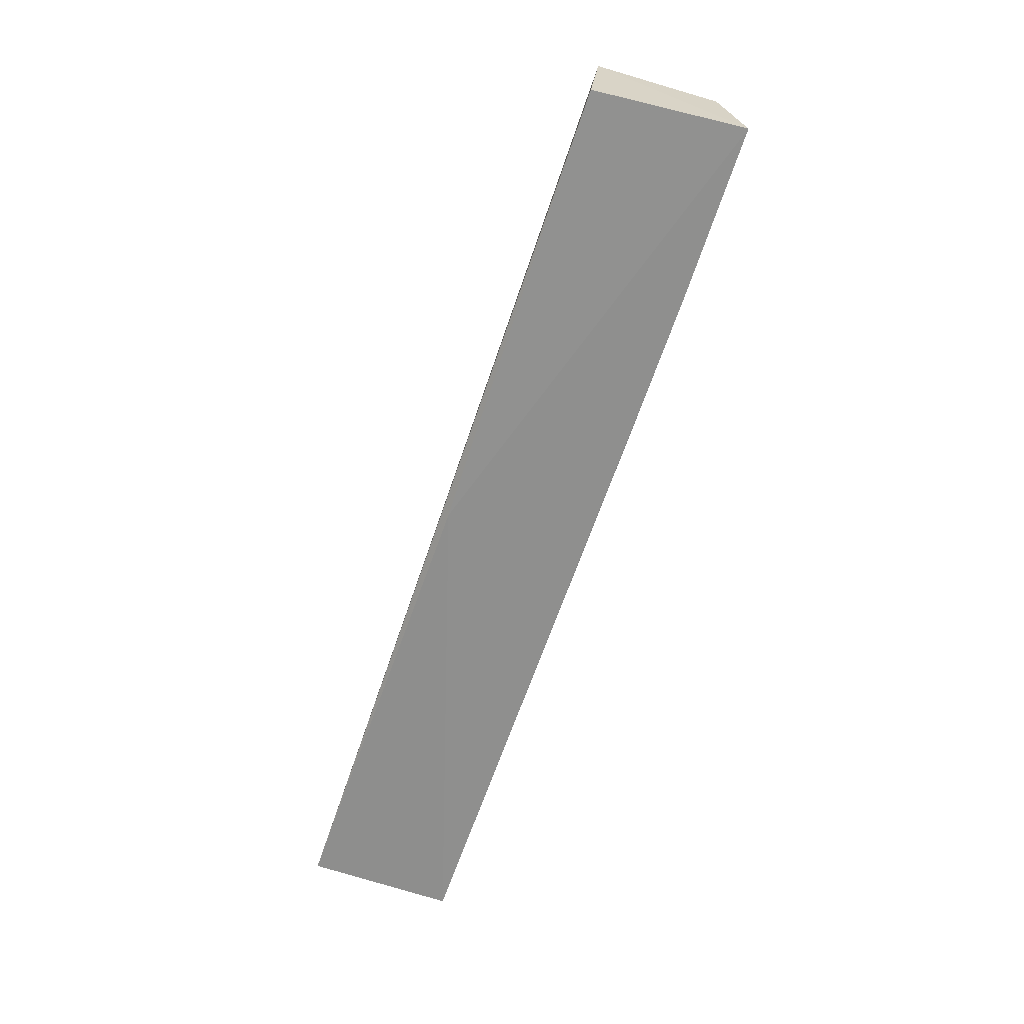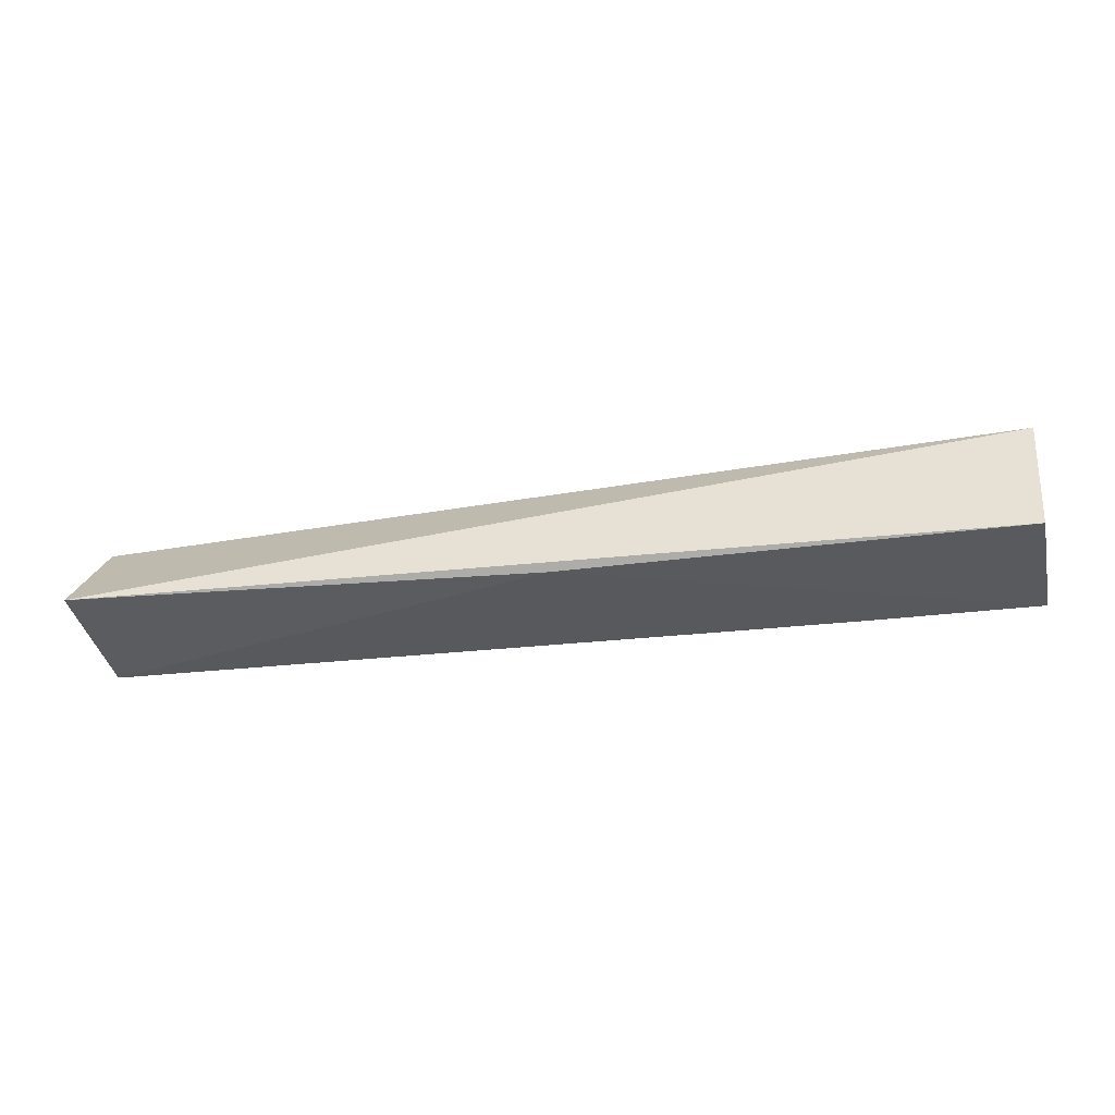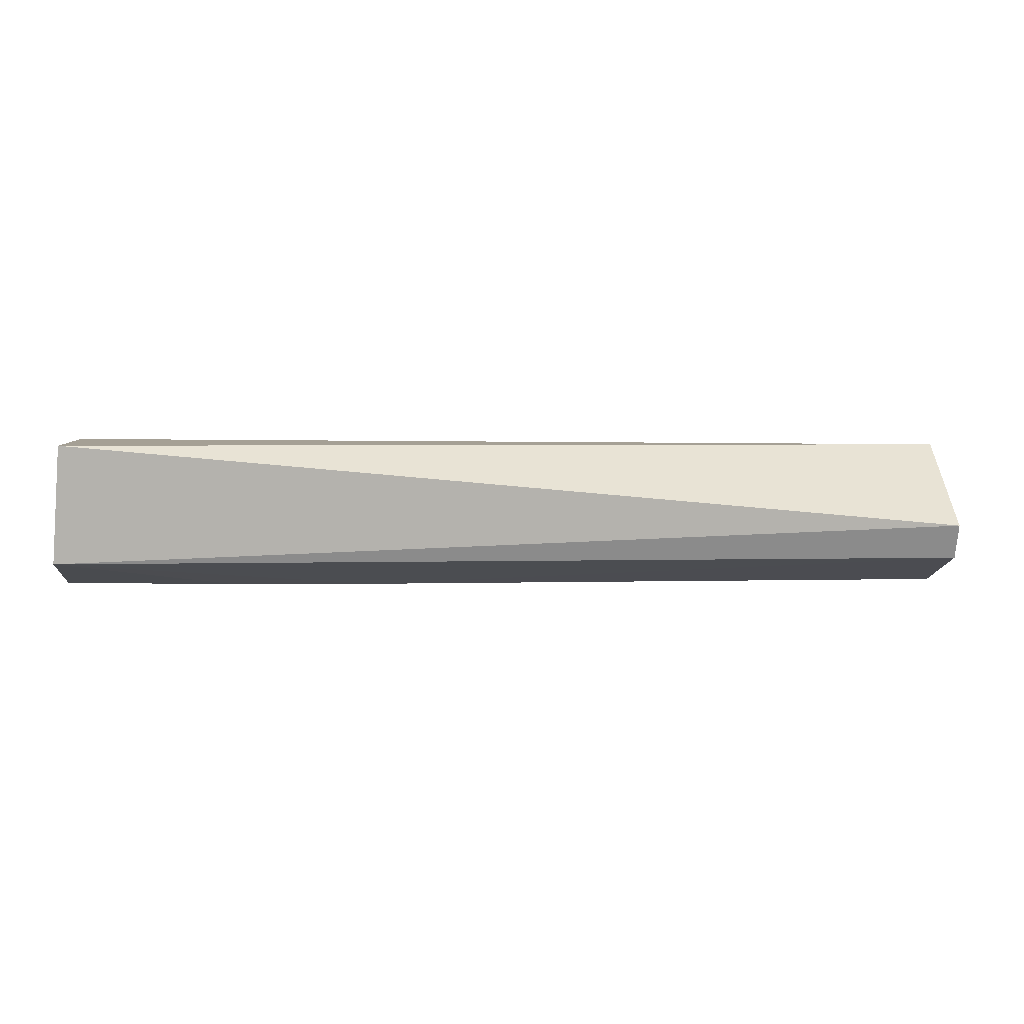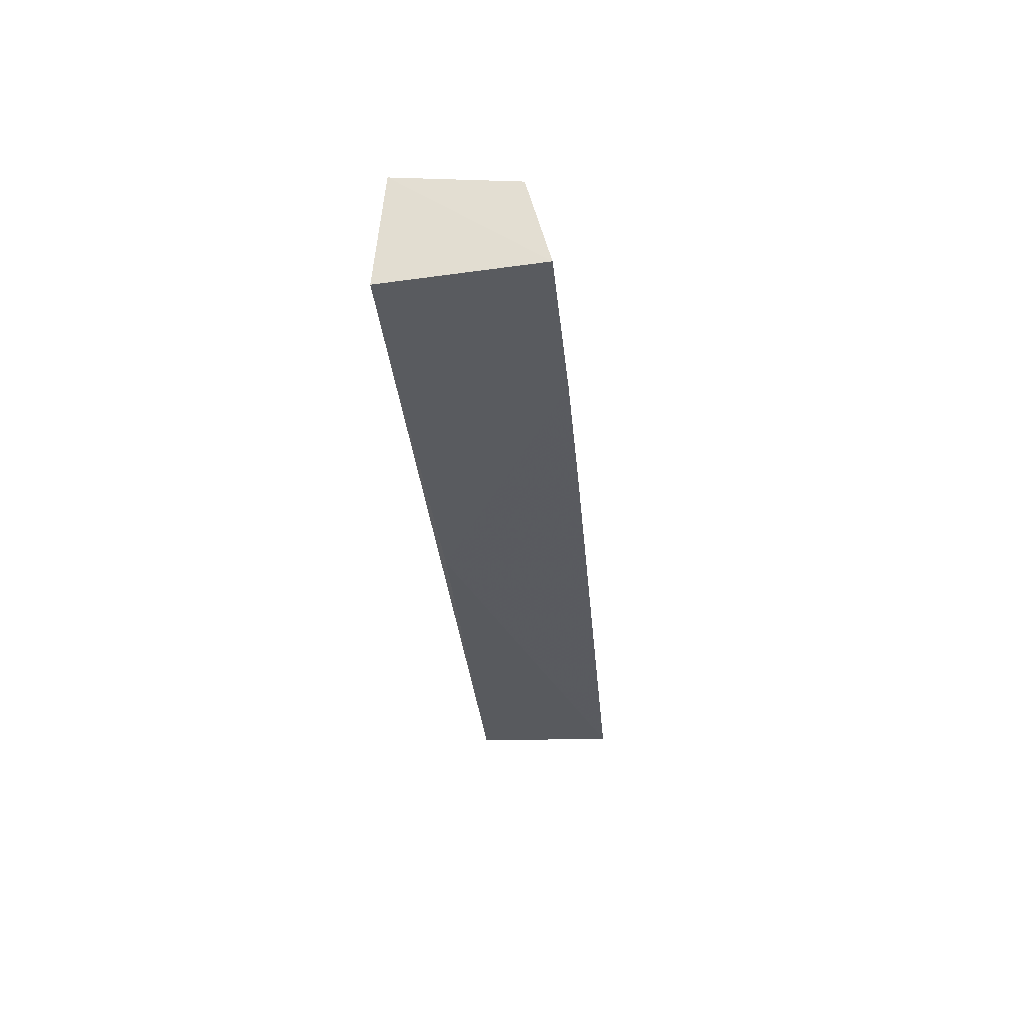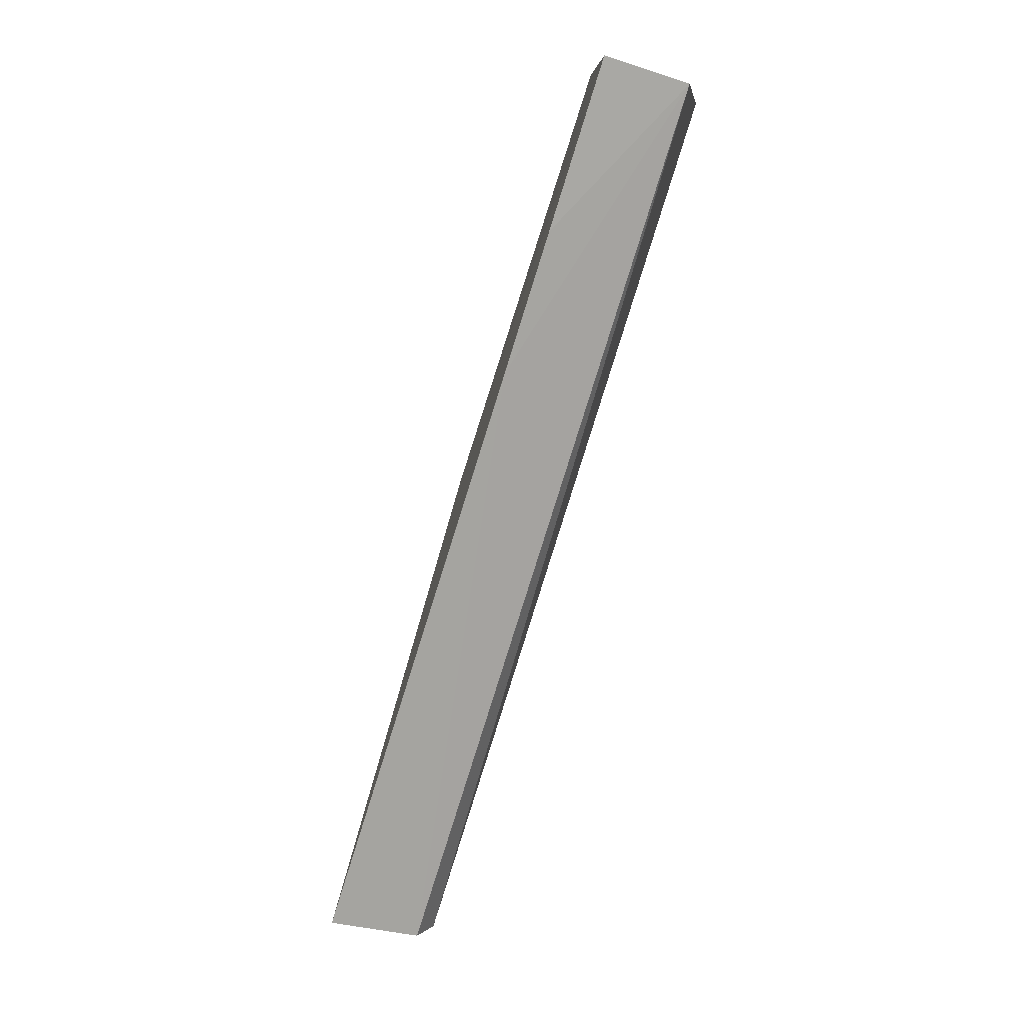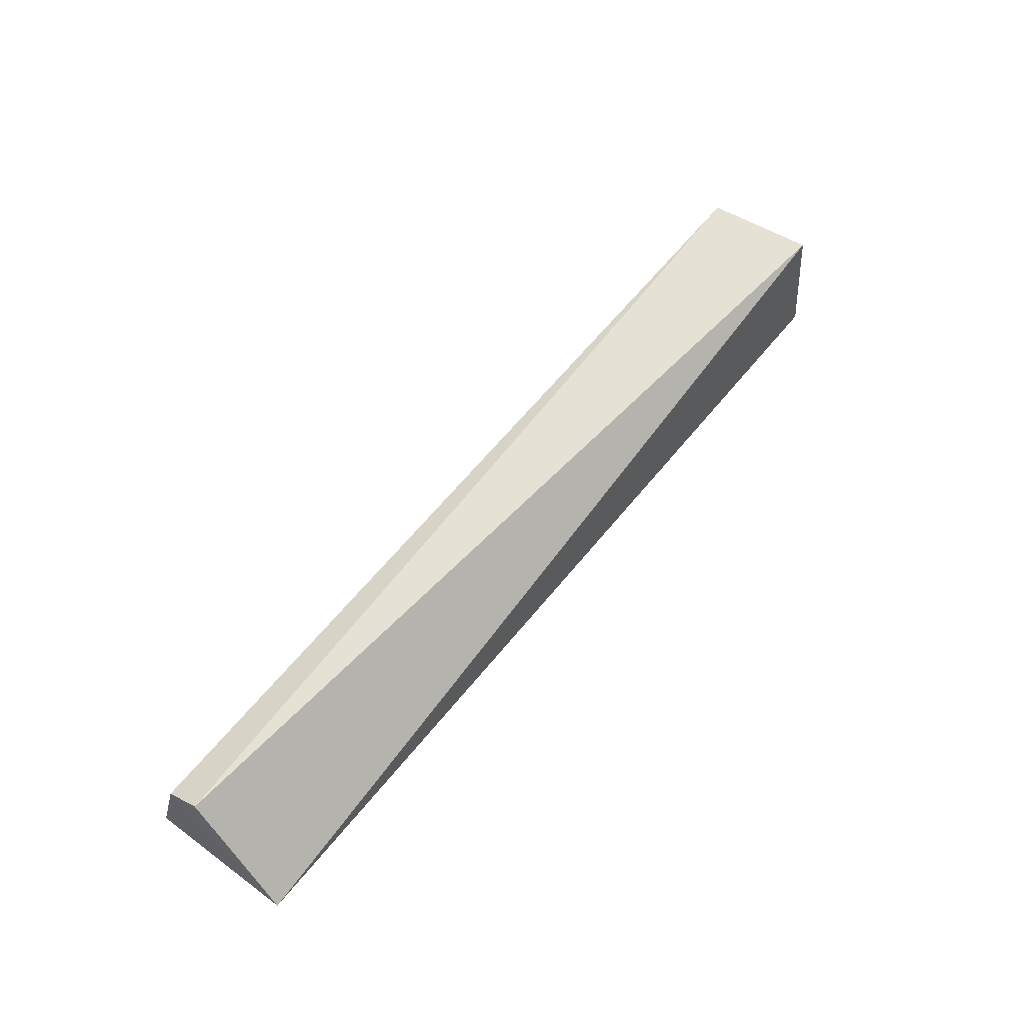
<metadata>
{"format":"obj","ext":"obj","renderer":"f3d","projection":"perspective","resolution":1024,"background":"white","views":[{"elev":-65.4,"azim":-108.8,"up":"+Z"},{"elev":-32.3,"azim":-171.6,"up":"+Z"},{"elev":0.3,"azim":-4.8,"up":"+Y"},{"elev":-31.7,"azim":-84.9,"up":"+Z"},{"elev":-78.8,"azim":-107.1,"up":"+Y"},{"elev":56.5,"azim":127.3,"up":"+Z"}]}
</metadata>
<code>
v 0.02837 -0.06138 0.01219
v 0.0284 -0.06473 0.01055
v 0.02864 -0.05269 0.001892
v -0.06198 -0.05238 0.001711
v -0.0633 -0.06516 0.01066
v -0.06246 -0.05345 0.01285
v 0.02843 -0.06732 0.001462
v -0.06327 -0.06737 0.00198
v -0.03174 -0.06761 0.001821
v -0.01747 -0.05317 0.001135
v -0.04607 -0.0676 0.001884
f 1 2 3
f 5 2 1
f 6 1 3
f 6 3 4
f 6 5 1
f 7 3 2
f 8 6 4
f 8 5 6
f 9 7 2
f 9 2 5
f 10 4 3
f 10 3 7
f 10 8 4
f 11 7 9
f 11 10 7
f 11 8 10
f 11 9 5
f 11 5 8

</code>
